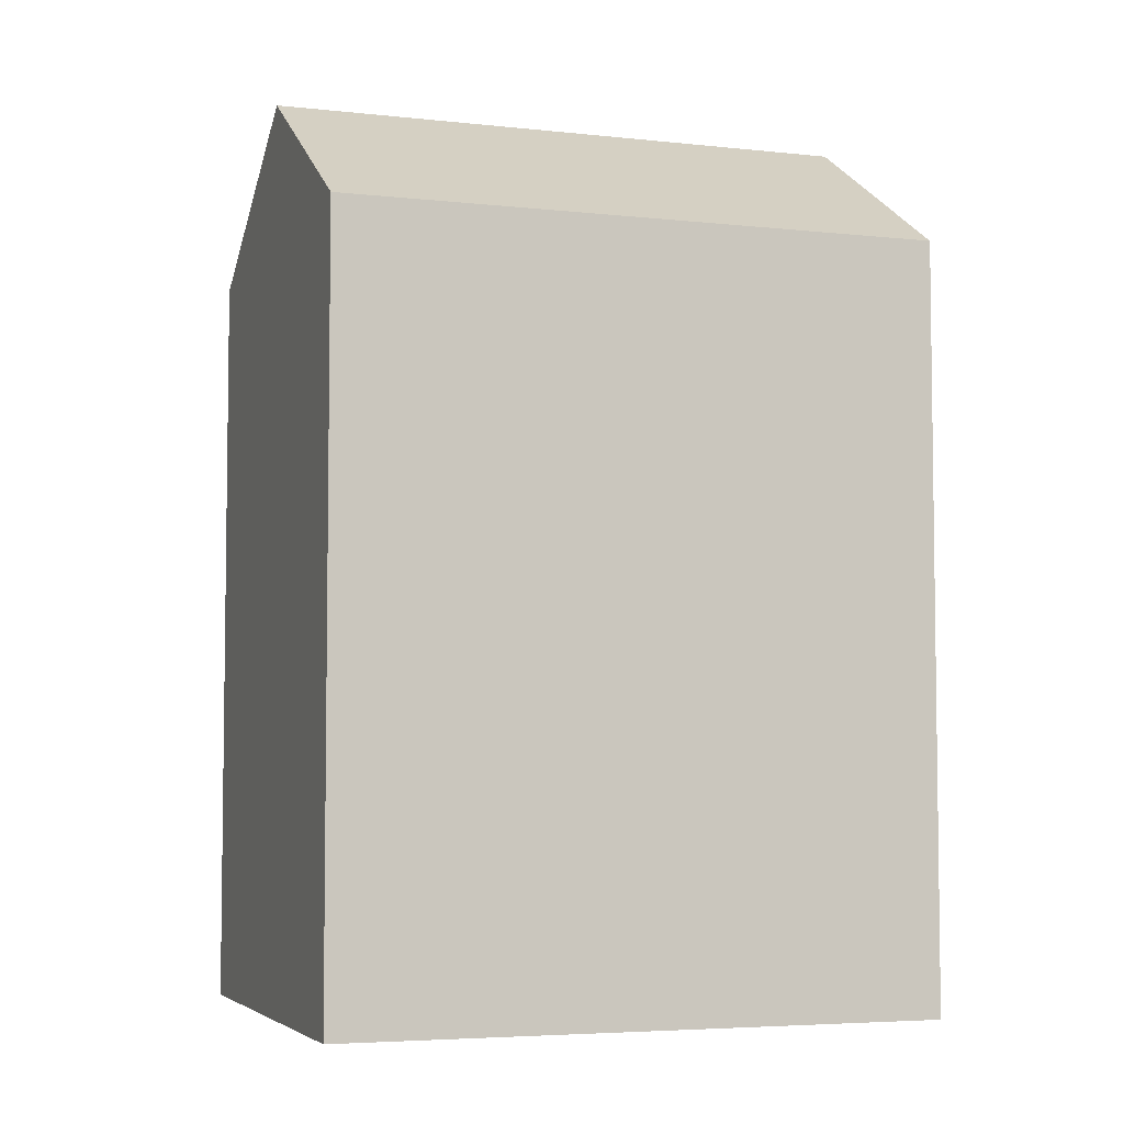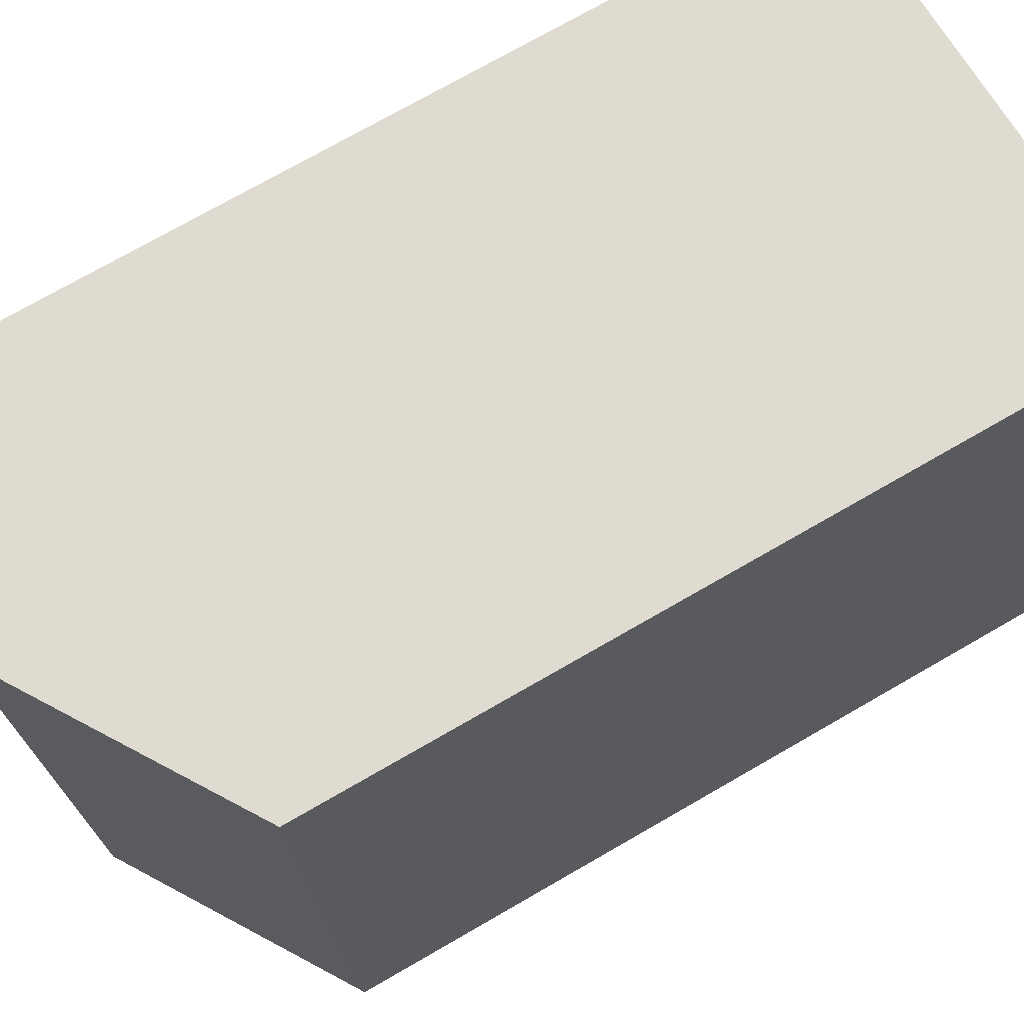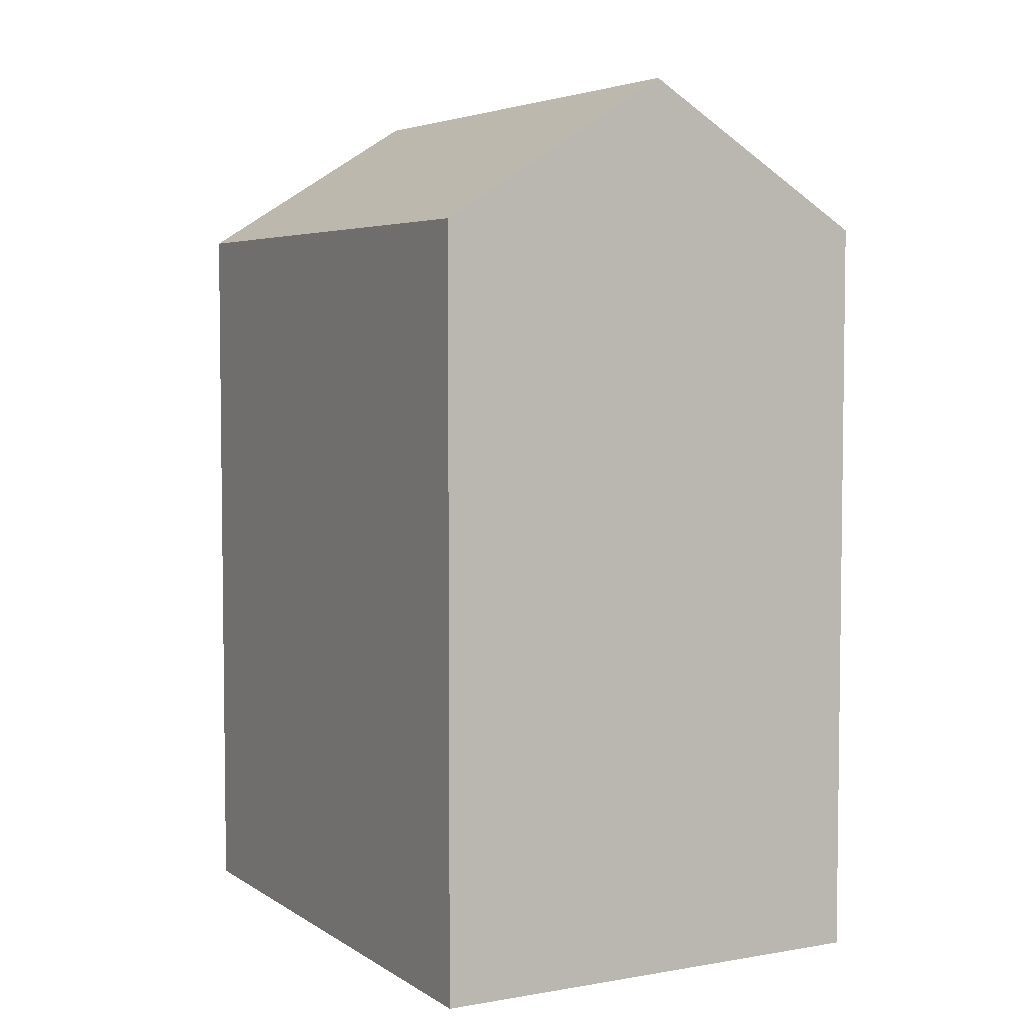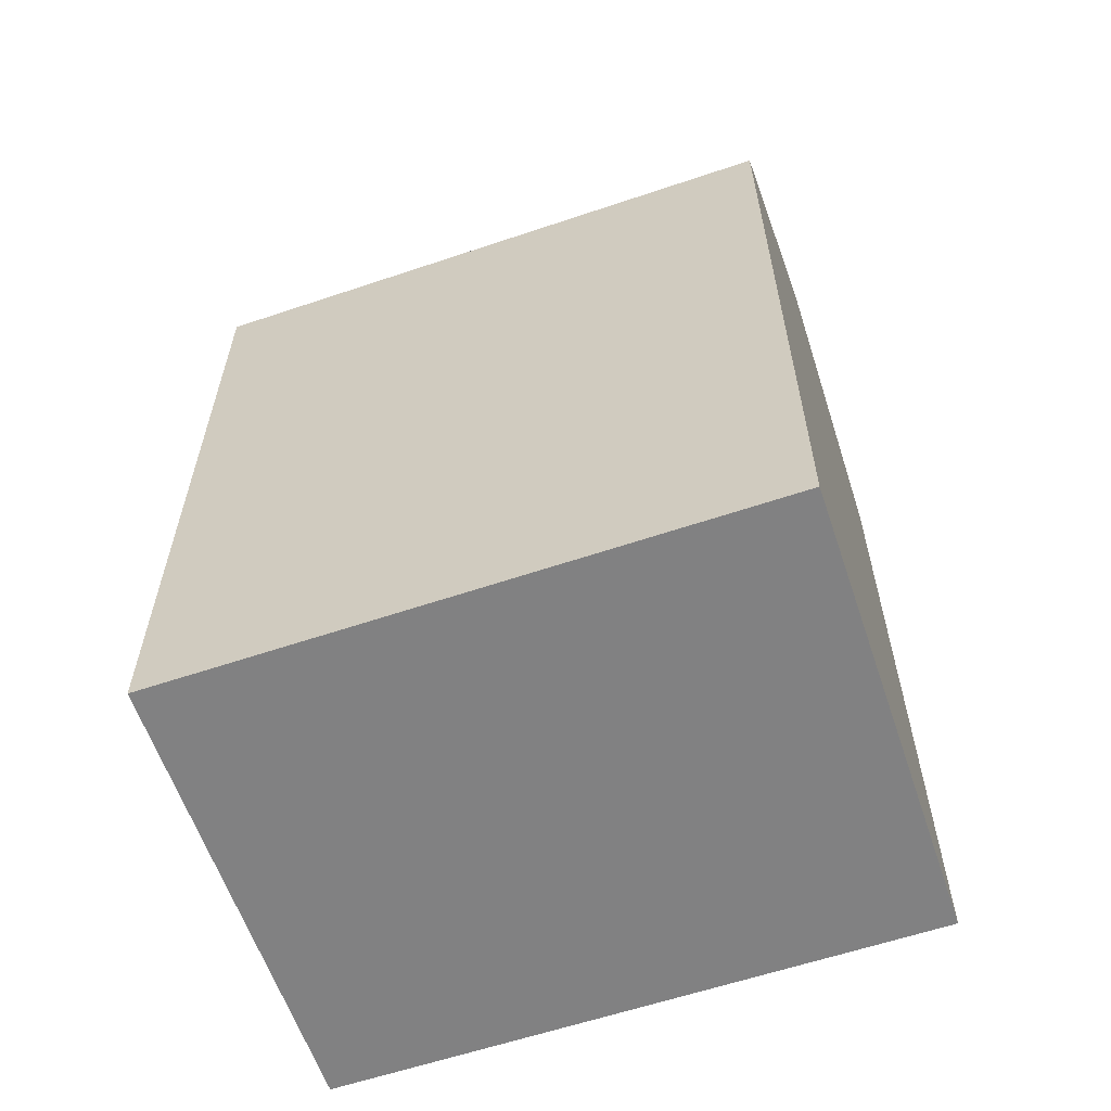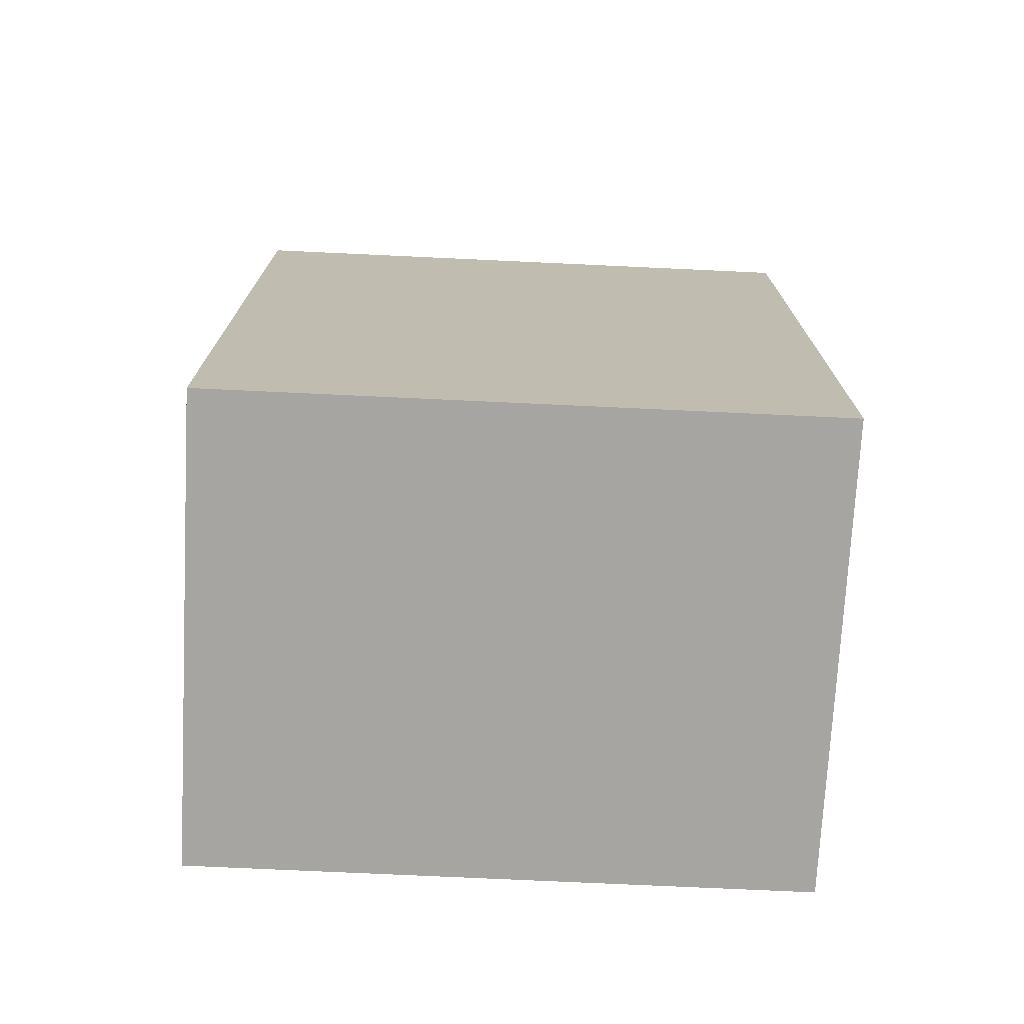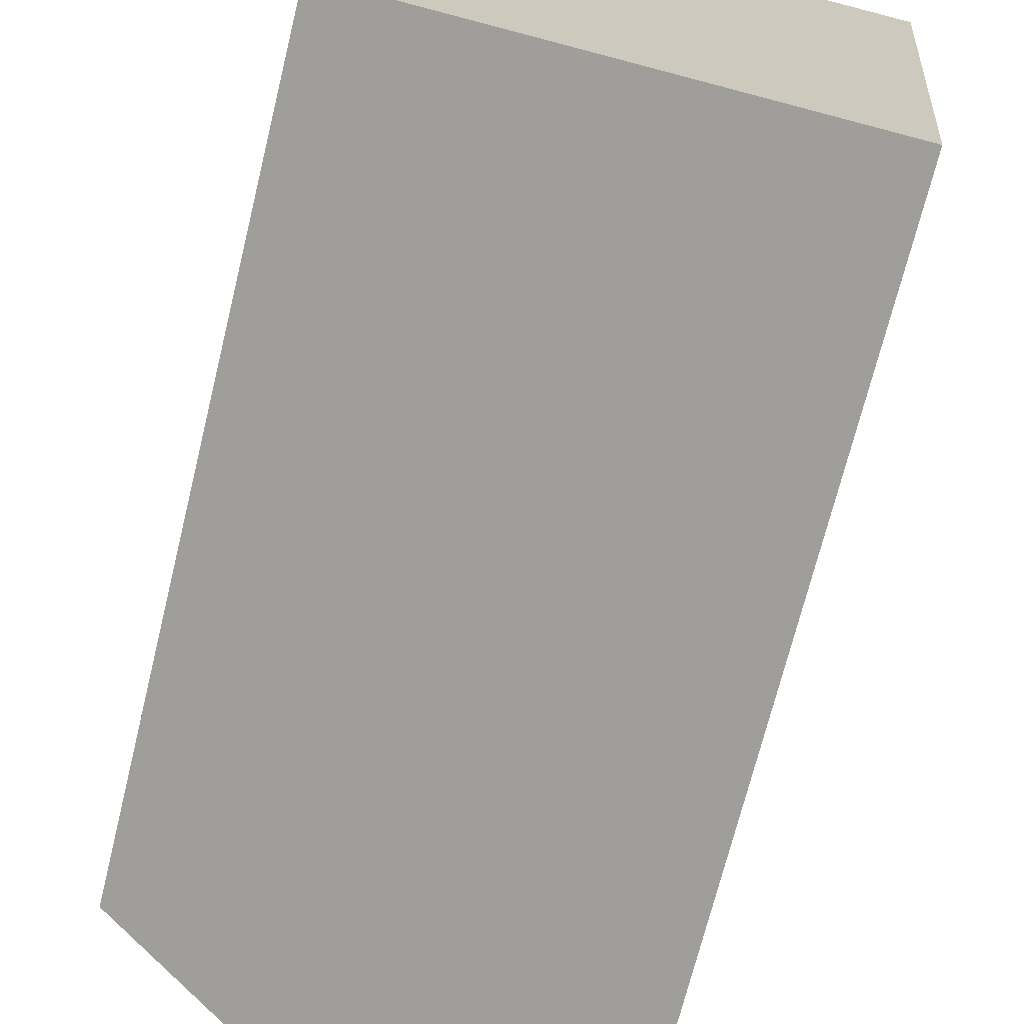
<metadata>
{"format":"obj","ext":"obj","renderer":"f3d","projection":"perspective","resolution":1024,"background":"white","views":[{"elev":-5.0,"azim":-103.1,"up":"+Y"},{"elev":74.1,"azim":-119.9,"up":"+Z"},{"elev":4.7,"azim":157.4,"up":"+Y"},{"elev":-60.4,"azim":114.9,"up":"+Y"},{"elev":-73.7,"azim":93.2,"up":"+Y"},{"elev":-70.4,"azim":-13.8,"up":"+Z"}]}
</metadata>
<code>
v  6.92 -8.312e-16 13.57
v  10.93 7.329e-17 -1.197
v  12.38 -7.945e-16 12.98
v  1.457 -8.678e-16 14.17
v  0 0 0
v  5.463 3.664e-17 -0.5985
v  12.38 17.87 12.98
v  10.93 17.87 -1.197
v  1.457 17.87 14.17
v  6.921 21.25 13.57
v  0.0003807 17.87 -0.0005655
v  5.464 21.25 -0.5991
g defaultobject
f 1 2 3
f 2 1 4
f 2 4 5
f 2 5 6
f 2 7 3
f 7 2 8
f 7 1 3
f 1 7 4
f 4 7 9
f 9 7 10
f 11 6 5
f 6 11 2
f 2 11 8
f 8 11 12
f 9 5 4
f 5 9 11
f 11 10 12
f 10 11 9
f 12 7 8
f 7 12 10

</code>
